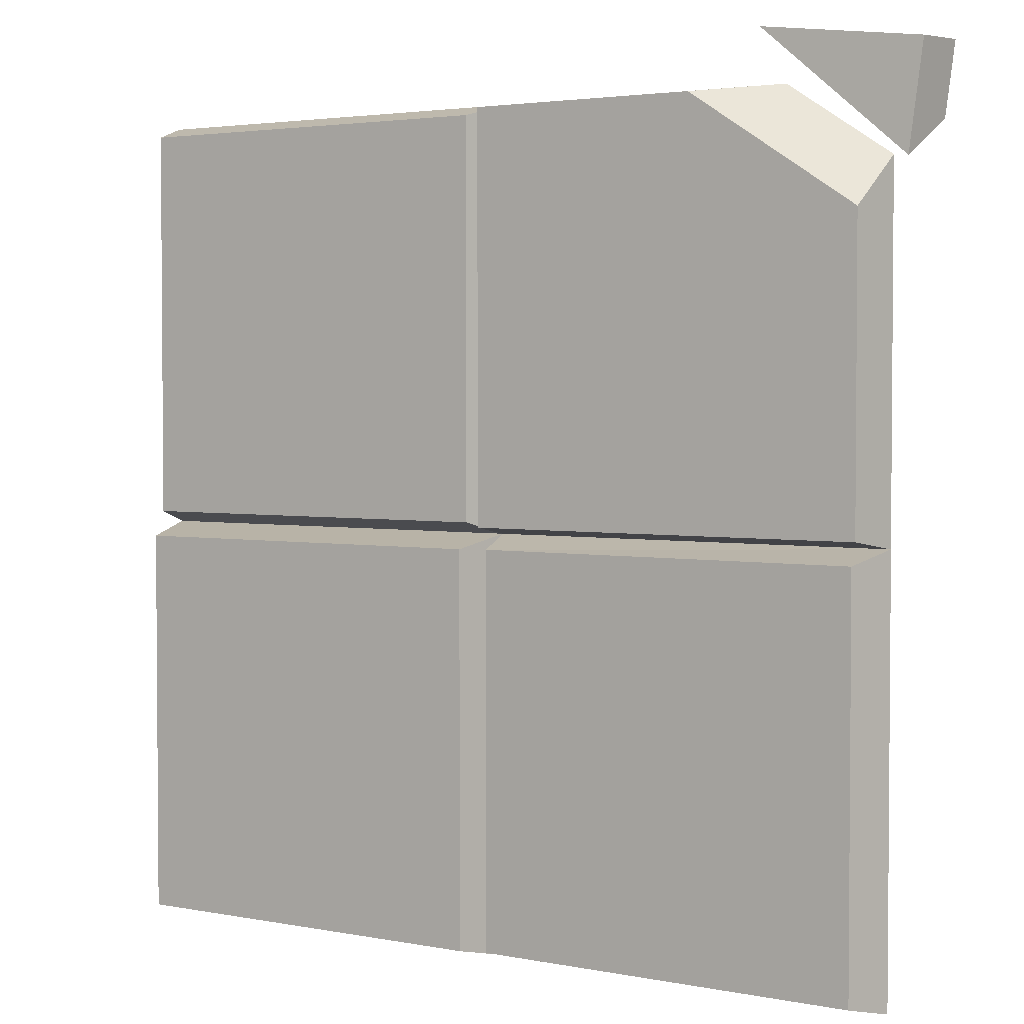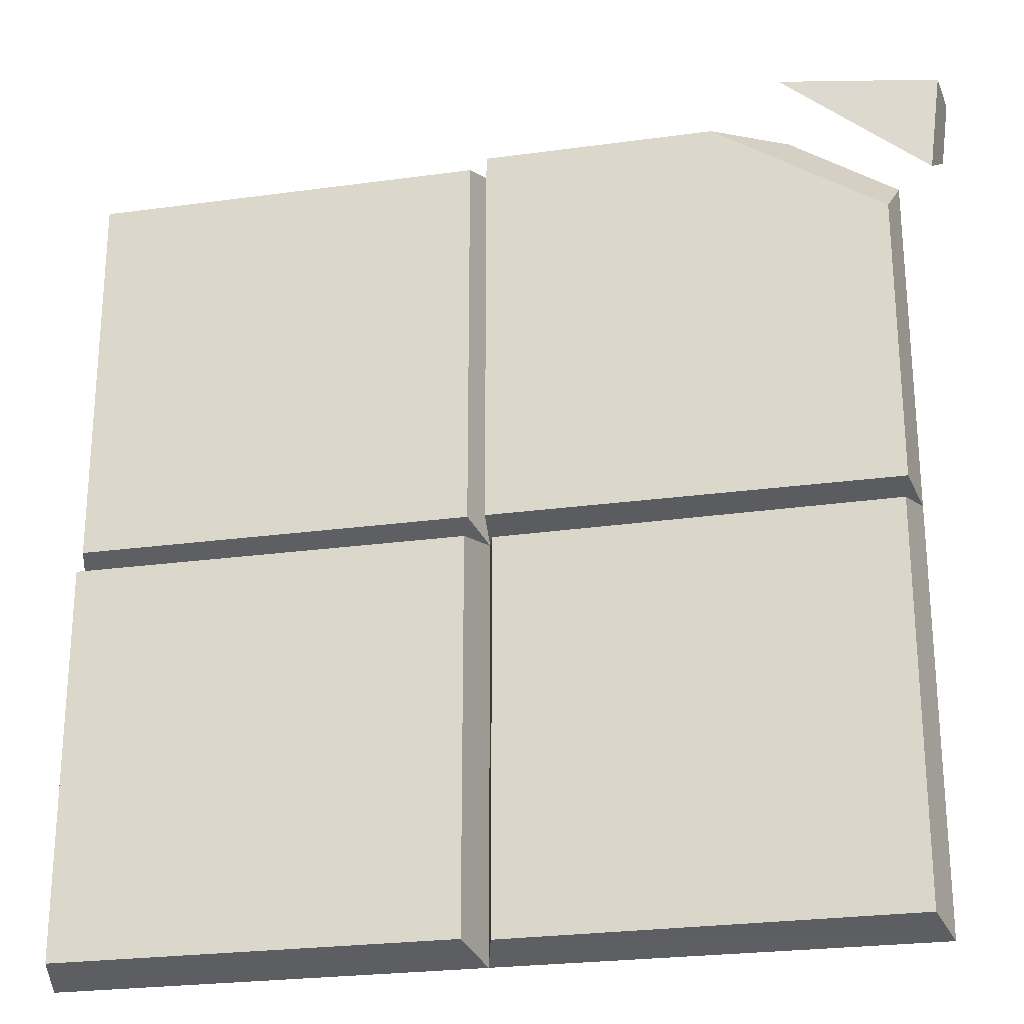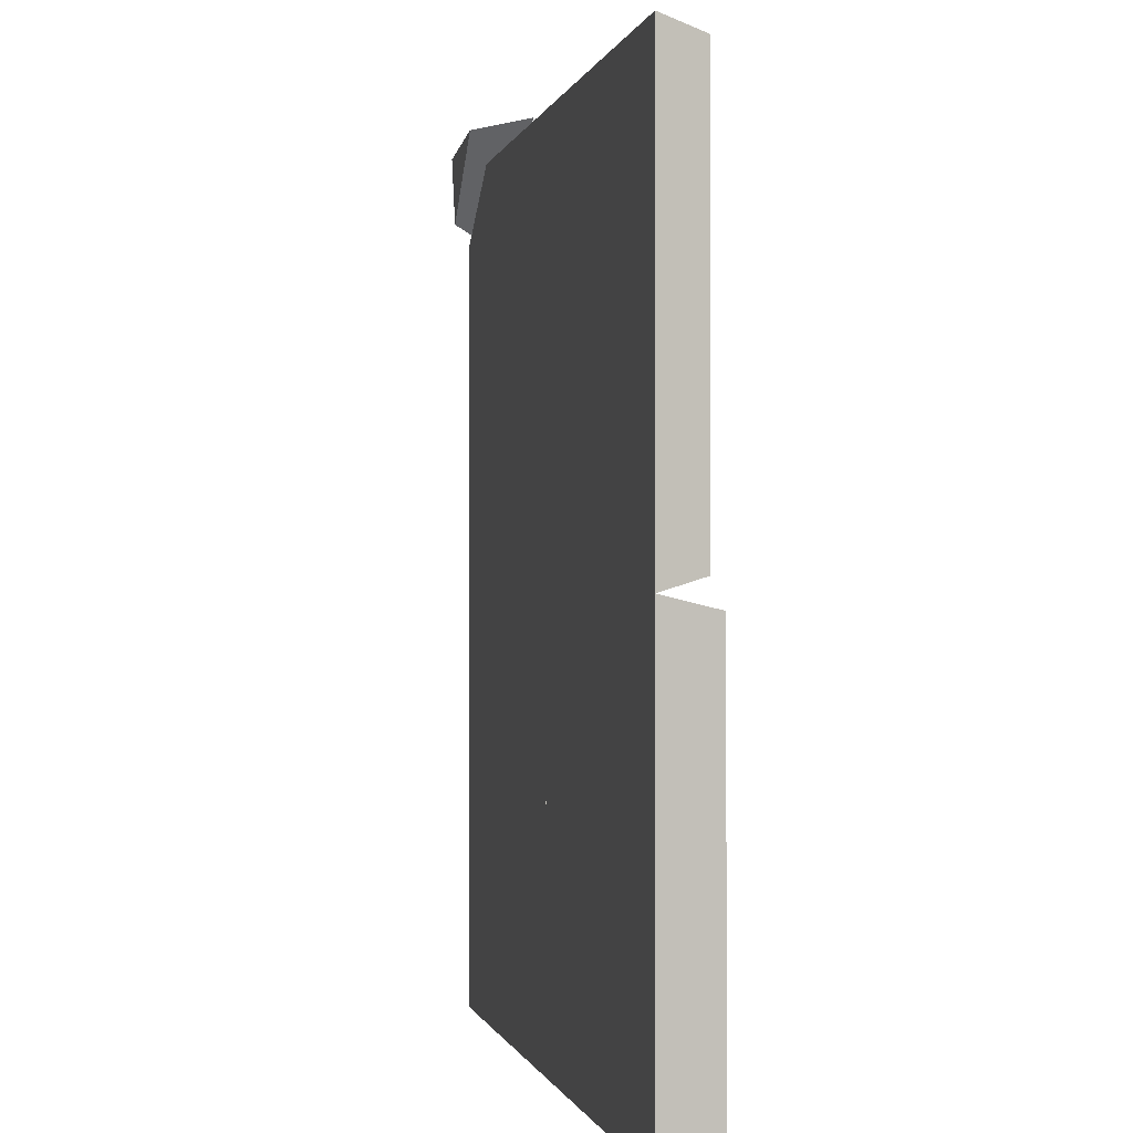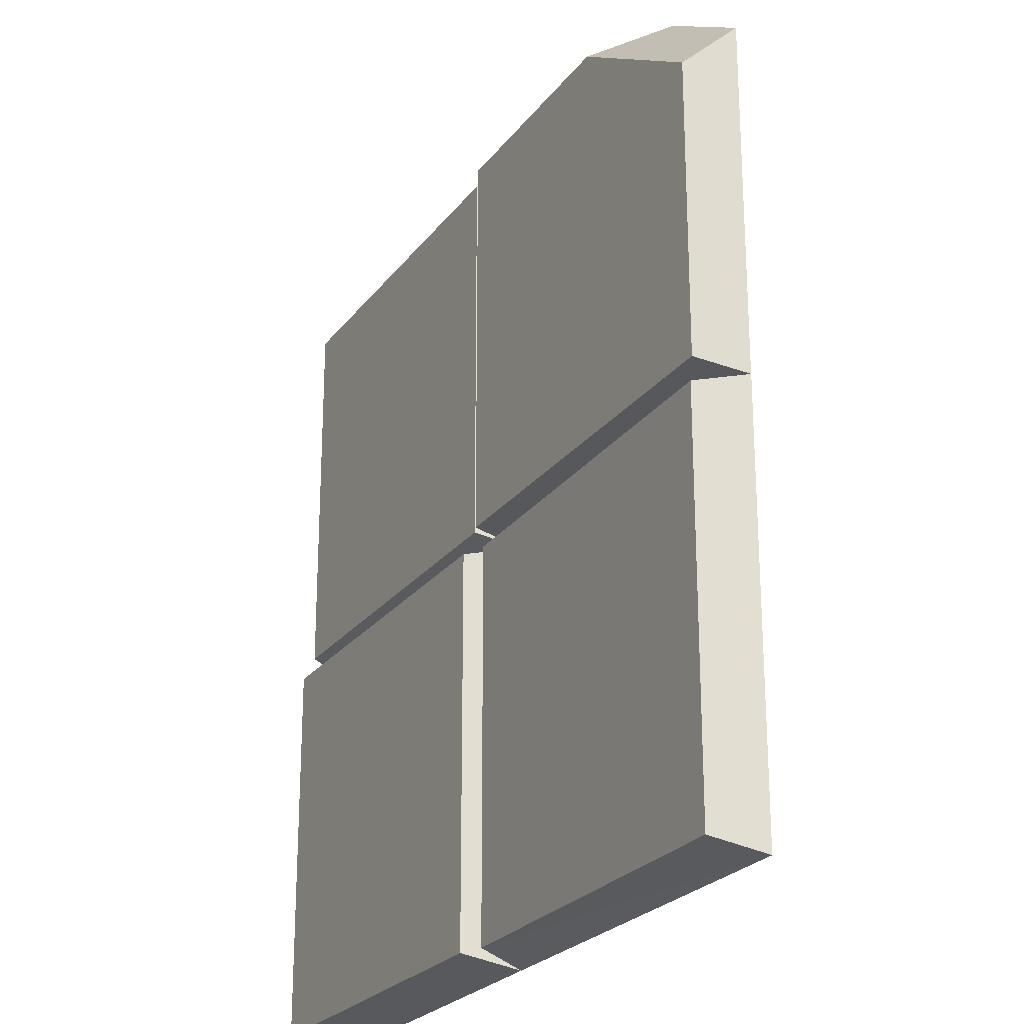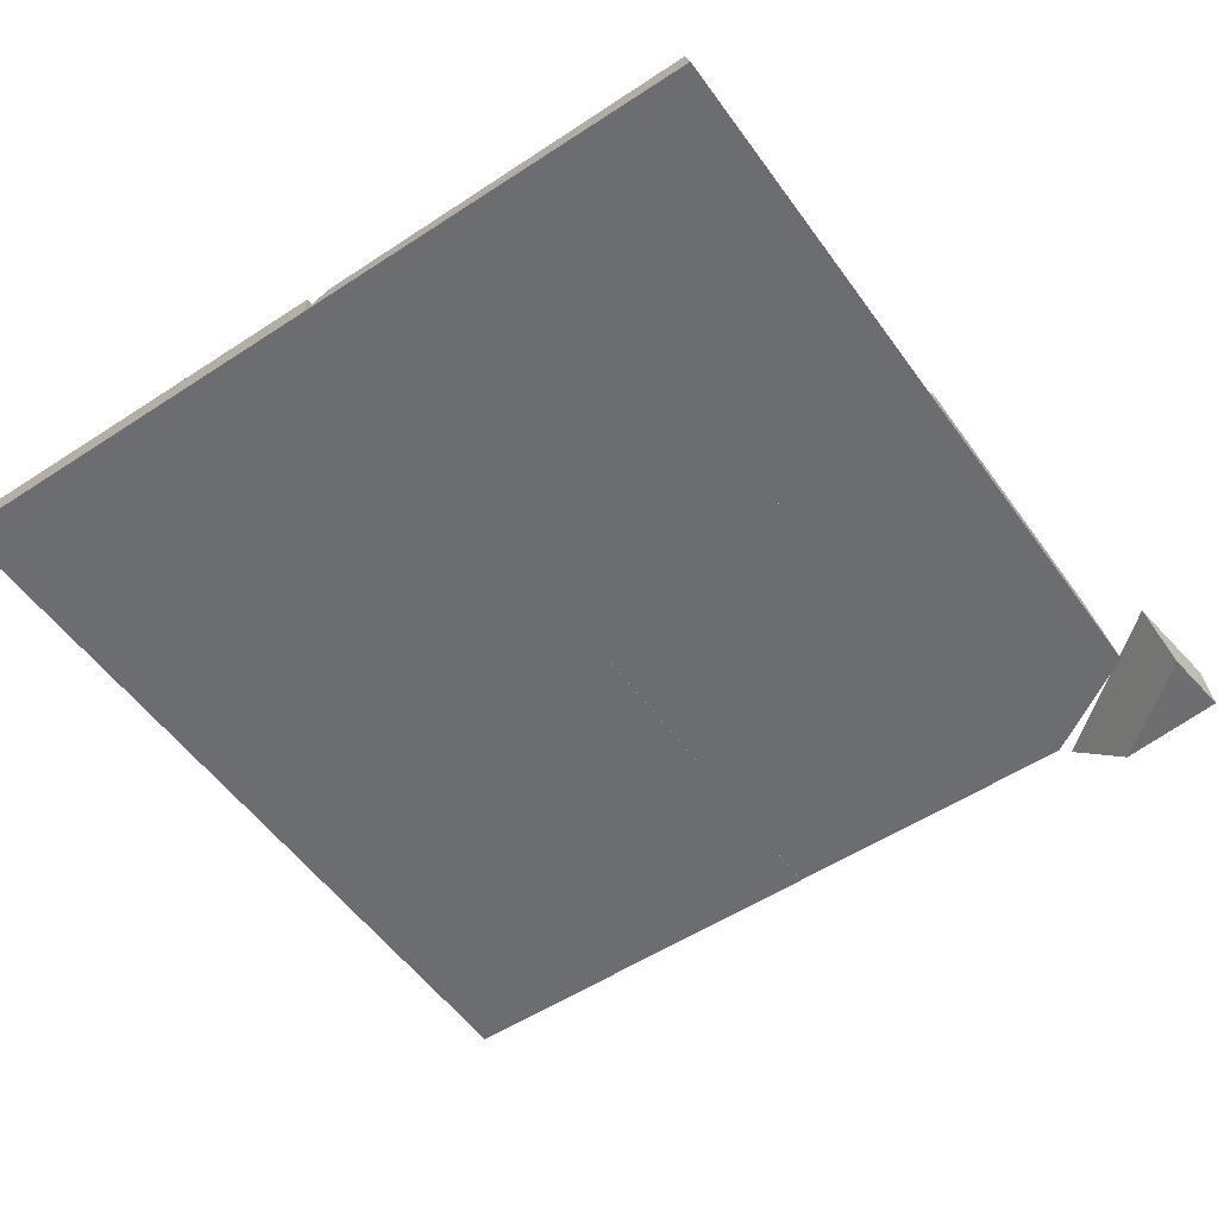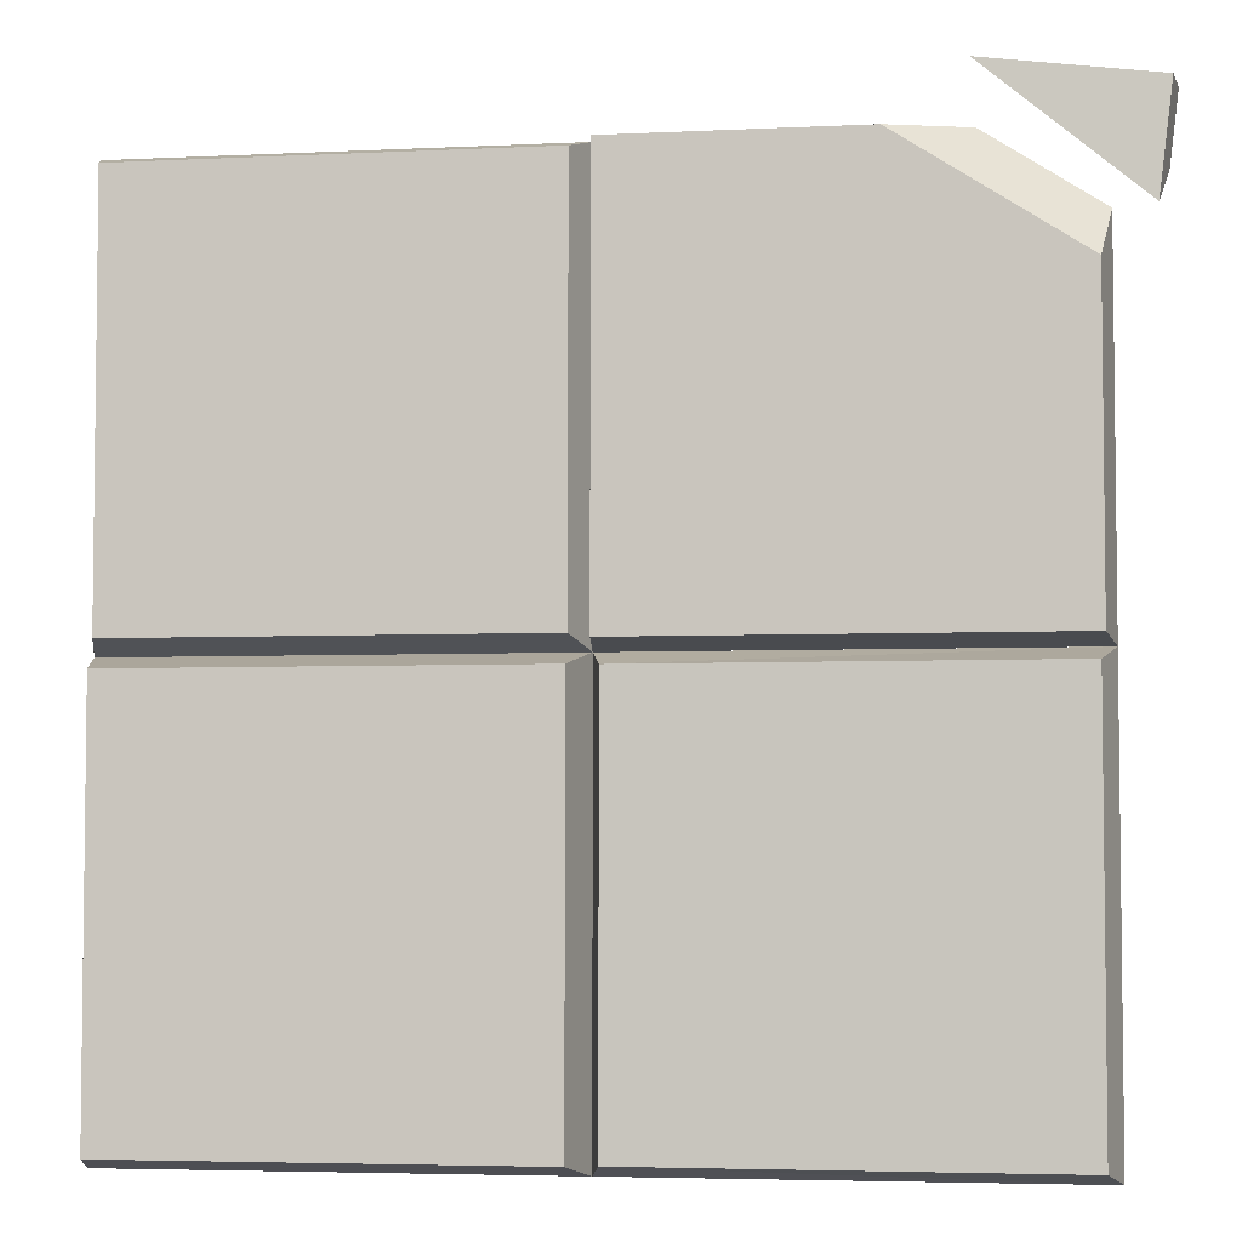
<metadata>
{"format":"obj","ext":"obj","renderer":"f3d","projection":"perspective","resolution":1024,"background":"white","views":[{"elev":2.9,"azim":-145.8,"up":"+Z"},{"elev":-24.9,"azim":-167.4,"up":"+Z"},{"elev":-0.5,"azim":78.8,"up":"+Z"},{"elev":-24.1,"azim":-117.5,"up":"+Z"},{"elev":-54.0,"azim":-145.1,"up":"+Y"},{"elev":-4.5,"azim":-171.0,"up":"+Z"}]}
</metadata>
<code>
g Rock_Tiles_m_05
v -0.4513 -0.008796 0.4273
v -0.4461 0.04137 0.4257
v -0.295 0.04376 0.4442
v -0.3498 -0.007192 0.4398
v -0.4342 0.04415 0.3285
v -0.4433 -0.006932 0.362
v -0.4 0 -1e-06
v -0.3912 0.05 0.008279
v -1e-06 0 -1e-06
v -0.006305 0.05 0.008279
v -1e-06 0 0.4
v -0.006305 0.05 0.3932
v -0.2282 0.05 0.3932
v -0.2977 0 0.4
v -0.3912 0.05 0.2882
v -0.4 0 0.3341
v 2e-06 -0.000141 -0.4
v 2e-06 -0.000141 0
v -0.4 -0.000141 -0
v -0.3878 0.04986 -0.01218
v -0.4 -0.000141 -0.4
v -0.3878 0.04986 -0.3878
v -0.01218 0.04495 -0.01218
v -0.01218 0.04495 -0.3878
v 2e-06 -0.000141 0.4
v 0.01218 0.04178 0.3878
v 2e-06 -0.000141 0
v 0.01218 0.04178 0.01218
v 0.4 -0.000141 0.4
v 0.3878 0.04178 0.3878
v 0.4 -0.000141 0
v 0.3878 0.04178 0.01218
v 0.01218 0.05313 -0.01218
v -2e-06 -0.000141 -0.4
v 0.01218 0.05313 -0.3878
v 0.3878 0.05313 -0.01218
v 0.4 -0.000141 -0.4
v 0.3878 0.05313 -0.3878
v -2e-06 -0.000141 0
v 0.4 -0.000141 0
f 2 4 3
f 6 4 1
f 2 6 1
f 2 3 5
f 4 5 3
f 8 9 7
f 10 11 9
f 15 7 16
f 13 11 12
f 14 15 16
f 12 10 13
f 16 7 14
f 10 15 13
f 14 9 11
f 22 19 20
f 24 21 22
f 23 17 24
f 23 19 18
f 19 17 18
f 24 20 23
f 26 27 25
f 32 27 28
f 30 31 32
f 26 29 30
f 27 29 25
f 32 26 30
f 33 34 39
f 38 34 35
f 36 37 38
f 36 39 40
f 34 40 39
f 38 33 36
f 2 1 4
f 2 5 6
f 4 6 5
f 8 10 9
f 10 12 11
f 15 8 7
f 13 14 11
f 14 13 15
f 10 8 15
f 14 7 9
f 22 21 19
f 24 17 21
f 23 18 17
f 23 20 19
f 19 21 17
f 24 22 20
f 26 28 27
f 32 31 27
f 30 29 31
f 26 25 29
f 27 31 29
f 32 28 26
f 33 35 34
f 38 37 34
f 36 40 37
f 36 33 39
f 34 37 40
f 38 35 33

</code>
